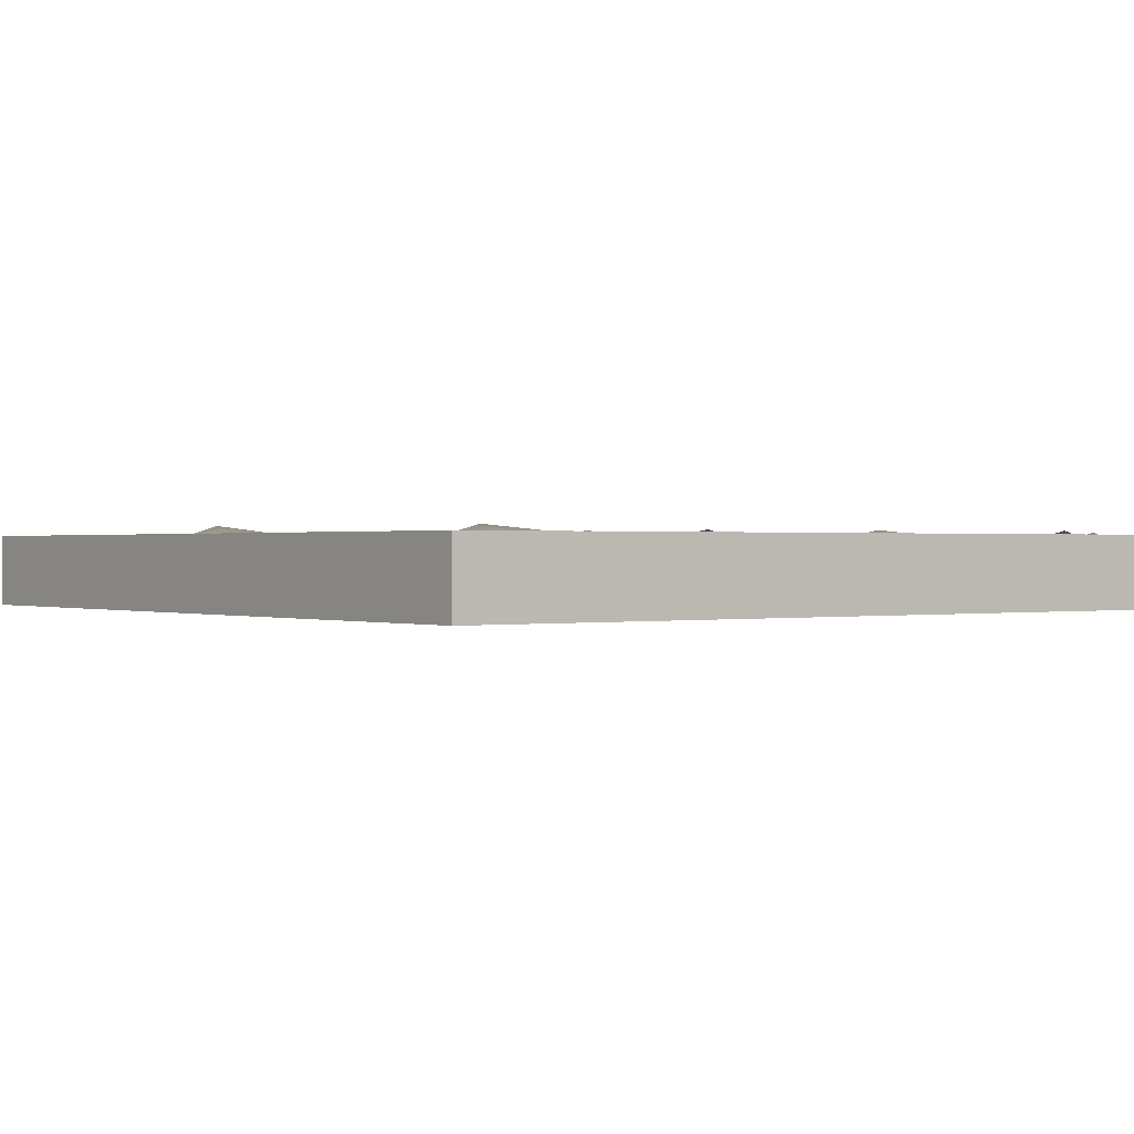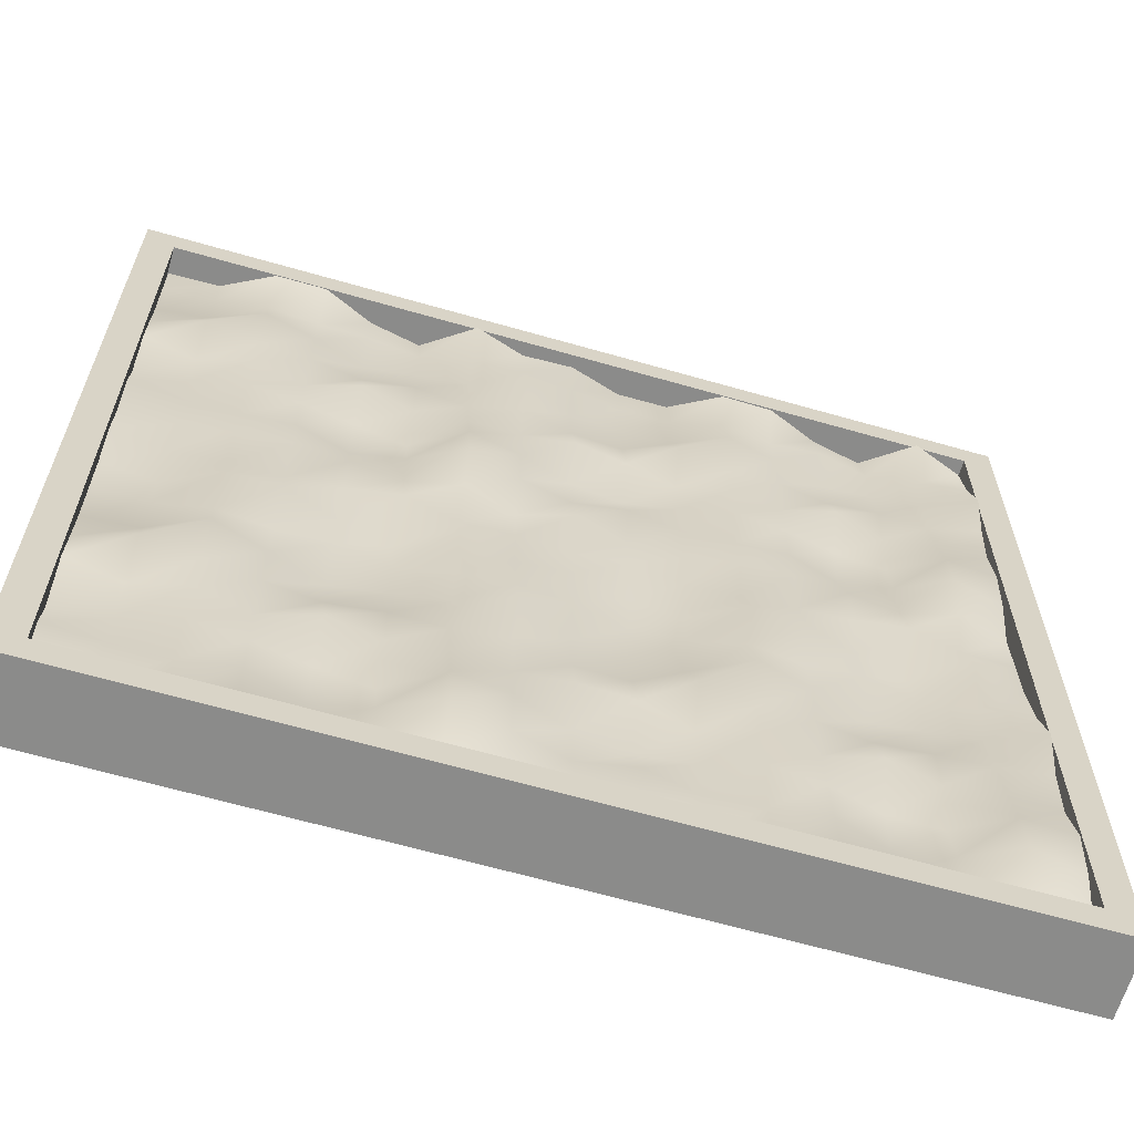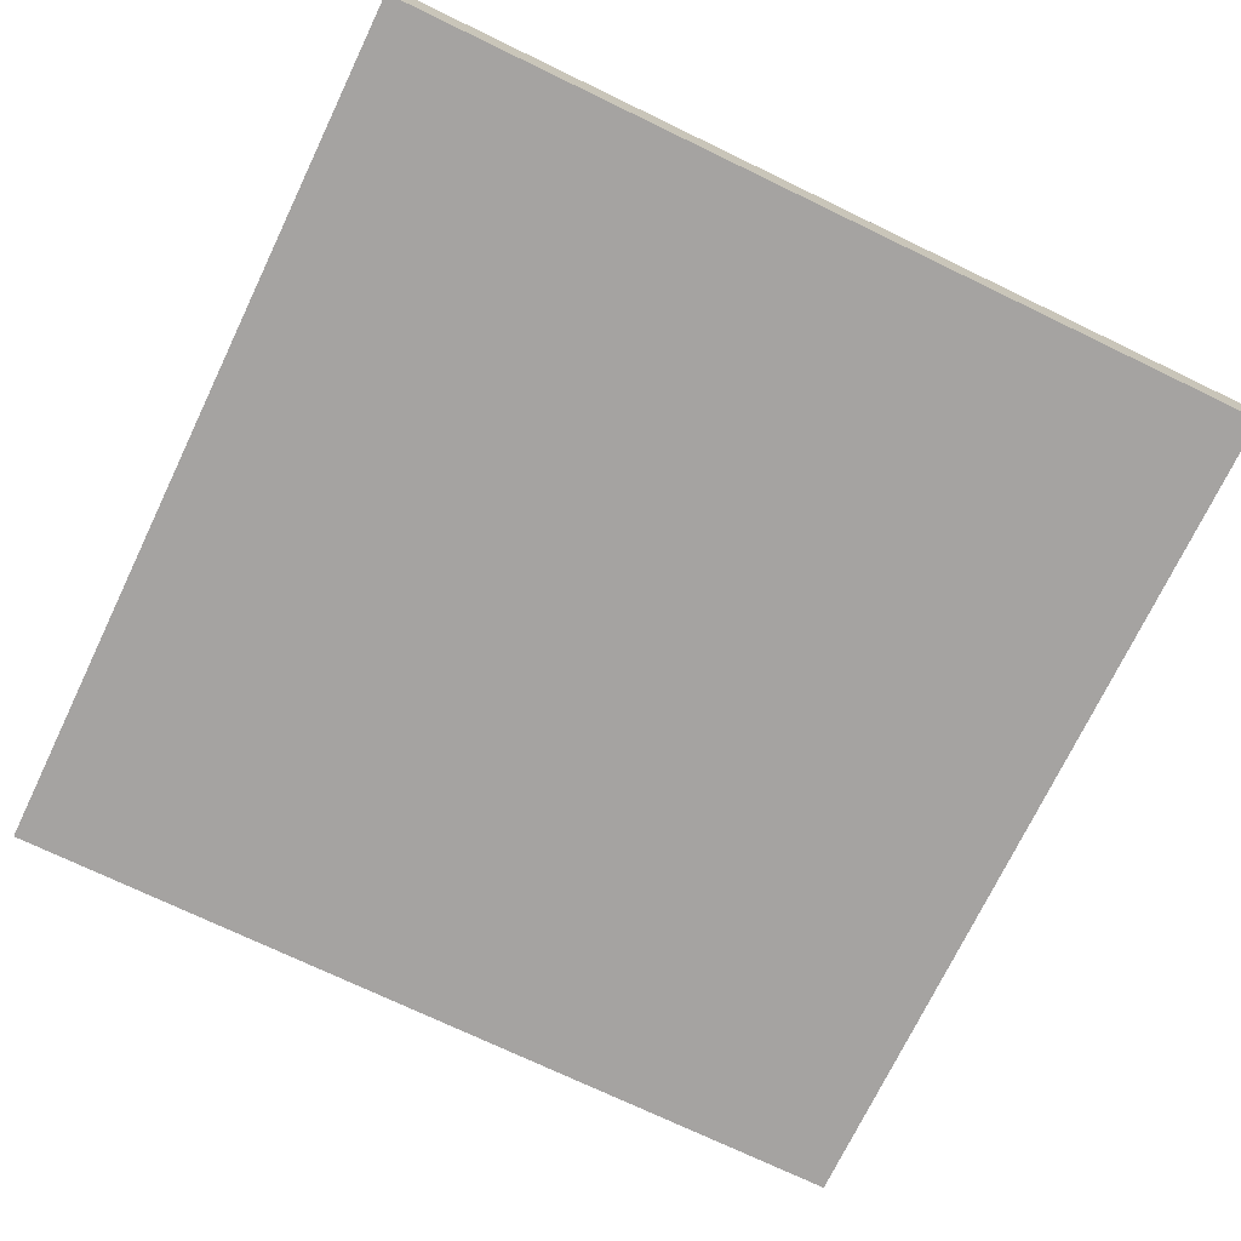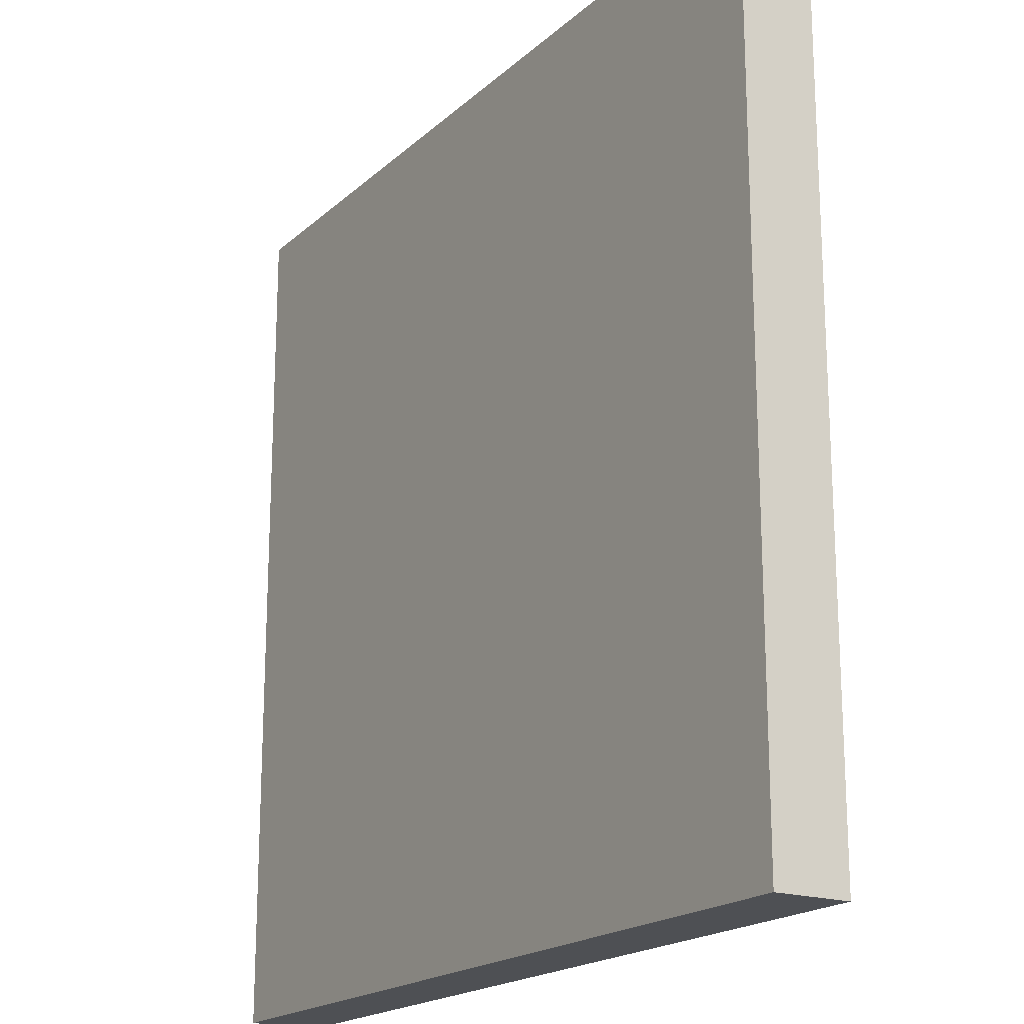
<metadata>
{"format":"obj","ext":"obj","renderer":"f3d","projection":"perspective","resolution":1024,"background":"white","views":[{"elev":0.4,"azim":-126.7,"up":"+Y"},{"elev":-63.7,"azim":163.8,"up":"+Z"},{"elev":-73.1,"azim":-25.7,"up":"+Y"},{"elev":-19.0,"azim":58.0,"up":"+Z"}]}
</metadata>
<code>
o Cube.001_Cube.002
v -0.7639 0.1085 0.7624
v 0.7639 0.2383 0.7624
v -0.7639 0.1085 -0.7654
v 0.7639 0.1085 0.7624
v 0.7639 0.2383 -0.7654
v 0.7639 0.1085 -0.7654
v -0.7639 0.1712 -0.7654
v -0.7639 0.1712 0.7624
v -0.7639 0.2383 0.7624
v -0.7639 0.2383 -0.7654
v -0.7119 0.1191 -0.7134
v -0.7119 0.1191 0.7104
v 0.7119 0.1191 -0.7134
v 0.7119 0.1191 0.7104
v -0.7639 0.1383 0.7624
v -0.7639 0.1383 -0.7654
v -0.7119 0.1489 -0.7134
v -0.7119 0.1489 0.7104
v 0.7119 0.1489 -0.7134
v 0.7119 0.1489 0.7104
v -0.7119 0.2383 -0.7134
v -0.7119 0.2383 0.7104
v 0.7119 0.2383 -0.7134
v 0.7119 0.2383 0.7104
v -0.7119 0.1818 -0.7134
v -0.7119 0.1818 0.7104
v 0.7119 0.1818 -0.7134
v 0.7119 0.1818 0.7104
v -0.7639 0.1085 0.7624
v -0.7639 0.1085 -0.7654
v -0.7639 0.1712 -0.7654
v -0.7639 0.2383 -0.7654
v -0.7639 0.2383 0.7624
v -0.7639 0.1712 0.7624
v -0.7639 0.1383 0.7624
v -0.7639 0.1383 -0.7654
v -0.7105 0.2101 0.7105
v 0.7105 0.1899 0.7105
v -0.7105 0.2051 -0.7105
v 0.7105 0.1972 -0.7105
v -0.7105 0.2276 -0.6217
v -0.7105 0.2366 -0.5329
v -0.7105 0.2183 -0.4441
v -0.7105 0.2233 -0.3553
v -0.7105 0.2429 -0.2665
v -0.7105 0.2199 -0.1776
v -0.7105 0.2091 -0.08882
v -0.7105 0.2068 0
v -0.7105 0.2036 0.08882
v -0.7105 0.2223 0.1776
v -0.7105 0.2301 0.2665
v -0.7105 0.2199 0.3553
v -0.7105 0.2279 0.4441
v -0.7105 0.245 0.5329
v -0.7105 0.2213 0.6217
v -0.6217 0.2433 0.7105
v -0.5329 0.1816 0.7105
v -0.4441 0.2 0.7105
v -0.3553 0.2357 0.7105
v -0.2665 0.2368 0.7105
v -0.1776 0.1901 0.7105
v -0.08882 0.1897 0.7105
v 0 0.2161 0.7105
v 0.08882 0.2136 0.7105
v 0.1776 0.2411 0.7105
v 0.2665 0.1813 0.7105
v 0.3553 0.1985 0.7105
v 0.4441 0.2372 0.7105
v 0.5329 0.2371 0.7105
v 0.6217 0.1915 0.7105
v 0.7105 0.1945 0.6217
v 0.7105 0.1923 0.5329
v 0.7105 0.2058 0.4441
v 0.7105 0.2171 0.3553
v 0.7105 0.1888 0.2665
v 0.7105 0.2156 0.1776
v 0.7105 0.1992 0.08882
v 0.7105 0.2135 0
v 0.7105 0.1959 -0.08882
v 0.7105 0.1938 -0.1776
v 0.7105 0.1935 -0.2665
v 0.7105 0.2053 -0.3553
v 0.7105 0.2205 -0.4441
v 0.7105 0.1849 -0.5329
v 0.7105 0.2139 -0.6217
v 0.6217 0.2048 -0.7105
v 0.5329 0.2133 -0.7105
v 0.4441 0.2334 -0.7105
v 0.3553 0.2183 -0.7105
v 0.2665 0.2074 -0.7105
v 0.1776 0.2259 -0.7105
v 0.08882 0.2052 -0.7105
v 0 0.2237 -0.7105
v -0.08882 0.202 -0.7105
v -0.1776 0.2026 -0.7105
v -0.2665 0.2134 -0.7105
v -0.3553 0.2287 -0.7105
v -0.4441 0.2186 -0.7105
v -0.5329 0.2047 -0.7105
v -0.6217 0.2258 -0.7105
v -0.6217 0.209 0.6217
v -0.5329 0.198 0.6217
v -0.4441 0.2165 0.6217
v -0.3553 0.2093 0.6217
v -0.2665 0.2199 0.6217
v -0.1776 0.2004 0.6217
v -0.08882 0.1972 0.6217
v 0 0.2108 0.6217
v 0.08882 0.2203 0.6217
v 0.1776 0.2135 0.6217
v 0.2665 0.1971 0.6217
v 0.3553 0.2063 0.6217
v 0.4441 0.2061 0.6217
v 0.5329 0.2132 0.6217
v 0.6217 0.1991 0.6217
v -0.6217 0.2079 0.5329
v -0.5329 0.1991 0.5329
v -0.4441 0.1932 0.5329
v -0.3553 0.2182 0.5329
v -0.2665 0.237 0.5329
v -0.1776 0.1984 0.5329
v -0.08882 0.1959 0.5329
v 0 0.2024 0.5329
v 0.08882 0.243 0.5329
v 0.1776 0.2079 0.5329
v 0.2665 0.1982 0.5329
v 0.3553 0.1881 0.5329
v 0.4441 0.2163 0.5329
v 0.5329 0.2367 0.5329
v 0.6217 0.2027 0.5329
v -0.6217 0.2072 0.4441
v -0.5329 0.2107 0.4441
v -0.4441 0.2039 0.4441
v -0.3553 0.2164 0.4441
v -0.2665 0.2118 0.4441
v -0.1776 0.234 0.4441
v -0.08882 0.2029 0.4441
v 0 0.2071 0.4441
v 0.08882 0.2265 0.4441
v 0.1776 0.2059 0.4441
v 0.2665 0.2149 0.4441
v 0.3553 0.2033 0.4441
v 0.4441 0.2157 0.4441
v 0.5329 0.2178 0.4441
v 0.6217 0.2346 0.4441
v -0.6217 0.2163 0.3553
v -0.5329 0.2044 0.3553
v -0.4441 0.2309 0.3553
v -0.3553 0.2092 0.3553
v -0.2665 0.2194 0.3553
v -0.1776 0.1998 0.3553
v -0.08882 0.2183 0.3553
v 0 0.2308 0.3553
v 0.08882 0.2183 0.3553
v 0.1776 0.2194 0.3553
v 0.2665 0.2116 0.3553
v 0.3553 0.2313 0.3553
v 0.4441 0.2064 0.3553
v 0.5329 0.224 0.3553
v 0.6217 0.2001 0.3553
v -0.6217 0.237 0.2665
v -0.5329 0.1912 0.2665
v -0.4441 0.1979 0.2665
v -0.3553 0.2145 0.2665
v -0.2665 0.2227 0.2665
v -0.1776 0.2014 0.2665
v -0.08882 0.1873 0.2665
v 0 0.1965 0.2665
v 0.08882 0.2239 0.2665
v 0.1776 0.2399 0.2665
v 0.2665 0.1876 0.2665
v 0.3553 0.2004 0.2665
v 0.4441 0.2129 0.2665
v 0.5329 0.2212 0.2665
v 0.6217 0.1998 0.2665
v -0.6217 0.2448 0.1776
v -0.5329 0.2054 0.1776
v -0.4441 0.1883 0.1776
v -0.3553 0.2143 0.1776
v -0.2665 0.2104 0.1776
v -0.1776 0.2059 0.1776
v -0.08882 0.2178 0.1776
v 0 0.2056 0.1776
v 0.08882 0.2227 0.1776
v 0.1776 0.2502 0.1776
v 0.2665 0.206 0.1776
v 0.3553 0.1912 0.1776
v 0.4441 0.2139 0.1776
v 0.5329 0.2079 0.1776
v 0.6217 0.2063 0.1776
v -0.6217 0.2306 0.08882
v -0.5329 0.2057 0.08882
v -0.4441 0.2165 0.08882
v -0.3553 0.222 0.08882
v -0.2665 0.2204 0.08882
v -0.1776 0.2026 0.08882
v -0.08882 0.2 0.08882
v 0 0.2265 0.08882
v 0.08882 0.2016 0.08882
v 0.1776 0.2291 0.08882
v 0.2665 0.2083 0.08882
v 0.3553 0.2168 0.08882
v 0.4441 0.2242 0.08882
v 0.5329 0.2162 0.08882
v 0.6217 0.2045 0.08882
v -0.6217 0.208 0
v -0.5329 0.2265 0
v -0.4441 0.2149 0
v -0.3553 0.2104 0
v -0.2665 0.2063 0
v -0.1776 0.2016 0
v -0.08882 0.213 0
v 0 0.2047 0
v 0.08882 0.2104 0
v 0.1776 0.2071 0
v 0.2665 0.2274 0
v 0.3553 0.2128 0
v 0.4441 0.2066 0
v 0.5329 0.206 0
v 0.6217 0.2003 0
v -0.6217 0.237 -0.08882
v -0.5329 0.1804 -0.08882
v -0.4441 0.2012 -0.08882
v -0.3553 0.2335 -0.08882
v -0.2665 0.2354 -0.08882
v -0.1776 0.1888 -0.08882
v -0.08882 0.1957 -0.08882
v 0 0.2155 -0.08882
v 0.08882 0.21 -0.08882
v 0.1776 0.2359 -0.08882
v 0.2665 0.1827 -0.08882
v 0.3553 0.203 -0.08882
v 0.4441 0.2333 -0.08882
v 0.5329 0.2321 -0.08882
v 0.6217 0.1896 -0.08882
v -0.6217 0.2089 -0.1776
v -0.5329 0.1955 -0.1776
v -0.4441 0.2158 -0.1776
v -0.3553 0.208 -0.1776
v -0.2665 0.2179 -0.1776
v -0.1776 0.1975 -0.1776
v -0.08882 0.1929 -0.1776
v 0 0.2104 -0.1776
v 0.08882 0.219 -0.1776
v 0.1776 0.2118 -0.1776
v 0.2665 0.1942 -0.1776
v 0.3553 0.2082 -0.1776
v 0.4441 0.2055 -0.1776
v 0.5329 0.2138 -0.1776
v 0.6217 0.1968 -0.1776
v -0.6217 0.2075 -0.2665
v -0.5329 0.196 -0.2665
v -0.4441 0.1861 -0.2665
v -0.3553 0.2174 -0.2665
v -0.2665 0.2407 -0.2665
v -0.1776 0.1956 -0.2665
v -0.08882 0.1958 -0.2665
v -0 0.1984 -0.2665
v 0.08882 0.2425 -0.2665
v 0.1776 0.2087 -0.2665
v 0.2665 0.1979 -0.2665
v 0.3553 0.1838 -0.2665
v 0.4441 0.2133 -0.2665
v 0.5329 0.2412 -0.2665
v 0.6217 0.2 -0.2665
v -0.6217 0.2147 -0.3553
v -0.5329 0.2099 -0.3553
v -0.4441 0.2036 -0.3553
v -0.3553 0.214 -0.3553
v -0.2665 0.2133 -0.3553
v -0.1776 0.2315 -0.3553
v -0.08882 0.2028 -0.3553
v 0 0.2036 -0.3553
v 0.08882 0.2222 -0.3553
v 0.1776 0.2129 -0.3553
v 0.2665 0.2133 -0.3553
v 0.3553 0.2029 -0.3553
v 0.4441 0.2124 -0.3553
v 0.5329 0.2209 -0.3553
v 0.6217 0.2353 -0.3553
v -0.6217 0.2252 -0.4441
v -0.5329 0.2119 -0.4441
v -0.4441 0.2318 -0.4441
v -0.3553 0.2092 -0.4441
v -0.2665 0.2272 -0.4441
v -0.1776 0.1985 -0.4441
v -0.08882 0.2234 -0.4441
v 0 0.226 -0.4441
v 0.08882 0.2181 -0.4441
v 0.1776 0.2267 -0.4441
v 0.2665 0.2175 -0.4441
v 0.3553 0.2308 -0.4441
v 0.4441 0.2065 -0.4441
v 0.5329 0.226 -0.4441
v 0.6217 0.2032 -0.4441
v -0.6217 0.2405 -0.5329
v -0.5329 0.1929 -0.5329
v -0.4441 0.1939 -0.5329
v -0.3553 0.2161 -0.5329
v -0.2665 0.2248 -0.5329
v -0.1776 0.1981 -0.5329
v -0.08882 0.1876 -0.5329
v 0 0.2018 -0.5329
v 0.08882 0.2323 -0.5329
v 0.1776 0.2432 -0.5329
v 0.2665 0.1895 -0.5329
v 0.3553 0.1986 -0.5329
v 0.4441 0.2133 -0.5329
v 0.5329 0.2232 -0.5329
v 0.6217 0.1955 -0.5329
v -0.6217 0.2499 -0.6217
v -0.5329 0.2089 -0.6217
v -0.4441 0.1921 -0.6217
v -0.3553 0.2212 -0.6217
v -0.2665 0.209 -0.6217
v -0.1776 0.2038 -0.6217
v -0.08882 0.2217 -0.6217
v 0 0.2062 -0.6217
v 0.08882 0.2291 -0.6217
v 0.1776 0.2533 -0.6217
v 0.2665 0.2122 -0.6217
v 0.3553 0.1933 -0.6217
v 0.4441 0.2215 -0.6217
v 0.5329 0.2072 -0.6217
v 0.6217 0.2081 -0.6217
f 35 34 33 2 4 29
f 16 7 10 9 8 15 1 3
f 4 2 5 6
f 6 30 29 4
f 11 12 18 17
f 14 13 19 20
f 6 5 32 31 36 30
f 11 13 14 12
f 13 11 17 19
f 12 14 20 18
f 19 17 25 27
f 18 20 28 26
f 17 18 26 25
f 20 19 27 28
f 23 24 28 27
f 21 22 33 32
f 23 21 32 5
f 24 23 5 2
f 22 24 2 33
f 22 21 25 26
f 24 22 26 28
f 21 23 27 25
f 3 1 29 30
f 10 7 31 32
f 8 9 33 34
f 9 10 32 33
f 1 15 35 29
f 16 3 30 36
f 15 8 34 35
f 7 16 36 31
f 101 102 117 116
f 102 103 118 117
f 103 104 119 118
f 104 105 120 119
f 105 106 121 120
f 106 107 122 121
f 107 108 123 122
f 108 109 124 123
f 109 110 125 124
f 110 111 126 125
f 111 112 127 126
f 112 113 128 127
f 113 114 129 128
f 114 115 130 129
f 116 117 132 131
f 117 118 133 132
f 118 119 134 133
f 119 120 135 134
f 120 121 136 135
f 121 122 137 136
f 122 123 138 137
f 123 124 139 138
f 124 125 140 139
f 125 126 141 140
f 126 127 142 141
f 127 128 143 142
f 128 129 144 143
f 129 130 145 144
f 131 132 147 146
f 132 133 148 147
f 133 134 149 148
f 134 135 150 149
f 135 136 151 150
f 136 137 152 151
f 137 138 153 152
f 138 139 154 153
f 139 140 155 154
f 140 141 156 155
f 141 142 157 156
f 142 143 158 157
f 143 144 159 158
f 144 145 160 159
f 146 147 162 161
f 147 148 163 162
f 148 149 164 163
f 149 150 165 164
f 150 151 166 165
f 151 152 167 166
f 152 153 168 167
f 153 154 169 168
f 154 155 170 169
f 155 156 171 170
f 156 157 172 171
f 157 158 173 172
f 158 159 174 173
f 159 160 175 174
f 161 162 177 176
f 162 163 178 177
f 163 164 179 178
f 164 165 180 179
f 165 166 181 180
f 166 167 182 181
f 167 168 183 182
f 168 169 184 183
f 169 170 185 184
f 170 171 186 185
f 171 172 187 186
f 172 173 188 187
f 173 174 189 188
f 174 175 190 189
f 176 177 192 191
f 177 178 193 192
f 178 179 194 193
f 179 180 195 194
f 180 181 196 195
f 181 182 197 196
f 182 183 198 197
f 183 184 199 198
f 184 185 200 199
f 185 186 201 200
f 186 187 202 201
f 187 188 203 202
f 188 189 204 203
f 189 190 205 204
f 191 192 207 206
f 192 193 208 207
f 193 194 209 208
f 194 195 210 209
f 195 196 211 210
f 196 197 212 211
f 197 198 213 212
f 198 199 214 213
f 199 200 215 214
f 200 201 216 215
f 201 202 217 216
f 202 203 218 217
f 203 204 219 218
f 204 205 220 219
f 206 207 222 221
f 207 208 223 222
f 208 209 224 223
f 209 210 225 224
f 210 211 226 225
f 211 212 227 226
f 212 213 228 227
f 213 214 229 228
f 214 215 230 229
f 215 216 231 230
f 216 217 232 231
f 217 218 233 232
f 218 219 234 233
f 219 220 235 234
f 221 222 237 236
f 222 223 238 237
f 223 224 239 238
f 224 225 240 239
f 225 226 241 240
f 226 227 242 241
f 227 228 243 242
f 228 229 244 243
f 229 230 245 244
f 230 231 246 245
f 231 232 247 246
f 232 233 248 247
f 233 234 249 248
f 234 235 250 249
f 236 237 252 251
f 237 238 253 252
f 238 239 254 253
f 239 240 255 254
f 240 241 256 255
f 241 242 257 256
f 242 243 258 257
f 243 244 259 258
f 244 245 260 259
f 245 246 261 260
f 246 247 262 261
f 247 248 263 262
f 248 249 264 263
f 249 250 265 264
f 251 252 267 266
f 252 253 268 267
f 253 254 269 268
f 254 255 270 269
f 255 256 271 270
f 256 257 272 271
f 257 258 273 272
f 258 259 274 273
f 259 260 275 274
f 260 261 276 275
f 261 262 277 276
f 262 263 278 277
f 263 264 279 278
f 264 265 280 279
f 266 267 282 281
f 267 268 283 282
f 268 269 284 283
f 269 270 285 284
f 270 271 286 285
f 271 272 287 286
f 272 273 288 287
f 273 274 289 288
f 274 275 290 289
f 275 276 291 290
f 276 277 292 291
f 277 278 293 292
f 278 279 294 293
f 279 280 295 294
f 281 282 297 296
f 282 283 298 297
f 283 284 299 298
f 284 285 300 299
f 285 286 301 300
f 286 287 302 301
f 287 288 303 302
f 288 289 304 303
f 289 290 305 304
f 290 291 306 305
f 291 292 307 306
f 292 293 308 307
f 293 294 309 308
f 294 295 310 309
f 296 297 312 311
f 297 298 313 312
f 298 299 314 313
f 299 300 315 314
f 300 301 316 315
f 301 302 317 316
f 302 303 318 317
f 303 304 319 318
f 304 305 320 319
f 305 306 321 320
f 306 307 322 321
f 307 308 323 322
f 308 309 324 323
f 309 310 325 324
f 37 56 101 55
f 56 57 102 101
f 57 58 103 102
f 58 59 104 103
f 59 60 105 104
f 60 61 106 105
f 61 62 107 106
f 62 63 108 107
f 63 64 109 108
f 64 65 110 109
f 65 66 111 110
f 66 67 112 111
f 67 68 113 112
f 68 69 114 113
f 69 70 115 114
f 70 38 71 115
f 115 71 72 130
f 130 72 73 145
f 145 73 74 160
f 160 74 75 175
f 175 75 76 190
f 190 76 77 205
f 205 77 78 220
f 220 78 79 235
f 235 79 80 250
f 250 80 81 265
f 265 81 82 280
f 280 82 83 295
f 295 83 84 310
f 310 84 85 325
f 325 85 40 86
f 324 325 86 87
f 323 324 87 88
f 322 323 88 89
f 321 322 89 90
f 320 321 90 91
f 319 320 91 92
f 318 319 92 93
f 317 318 93 94
f 316 317 94 95
f 315 316 95 96
f 314 315 96 97
f 313 314 97 98
f 312 313 98 99
f 311 312 99 100
f 41 311 100 39
f 42 296 311 41
f 43 281 296 42
f 44 266 281 43
f 45 251 266 44
f 46 236 251 45
f 47 221 236 46
f 48 206 221 47
f 49 191 206 48
f 50 176 191 49
f 51 161 176 50
f 52 146 161 51
f 53 131 146 52
f 54 116 131 53
f 55 101 116 54

</code>
